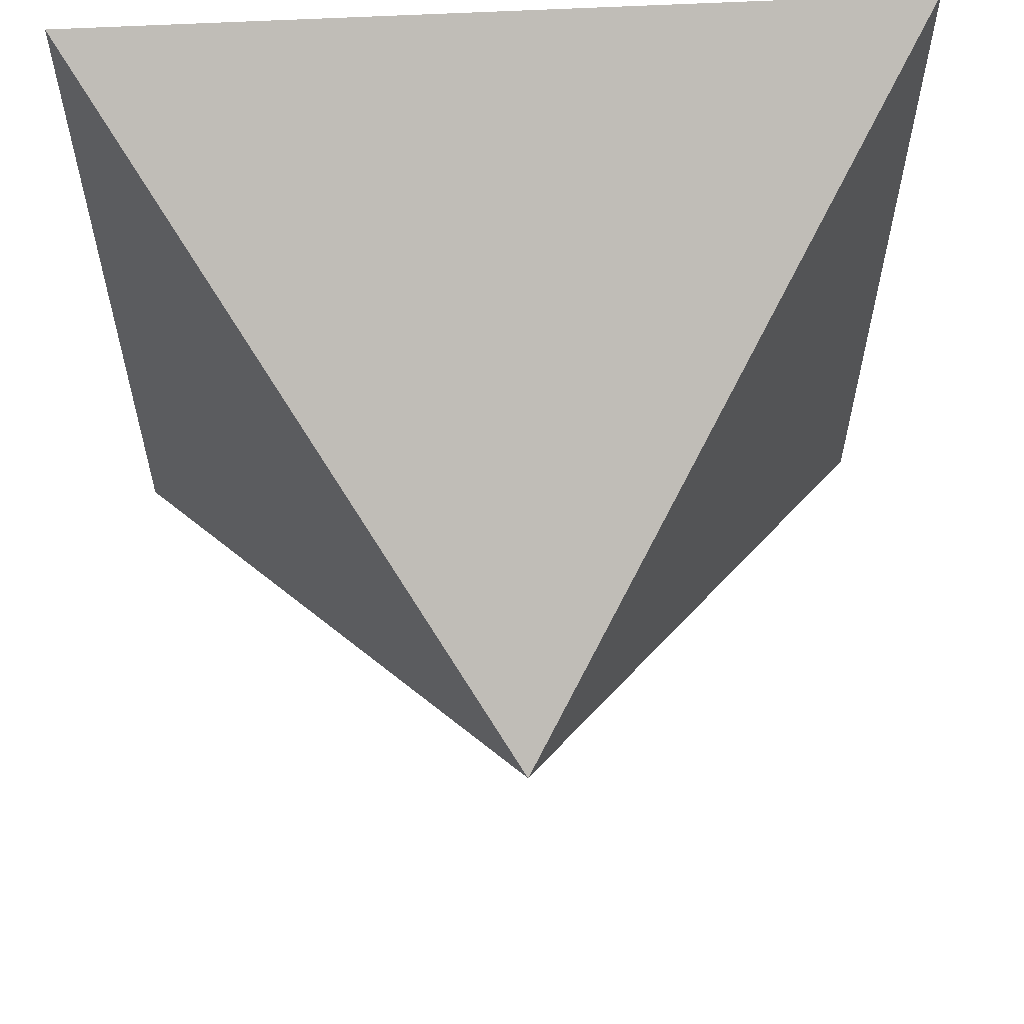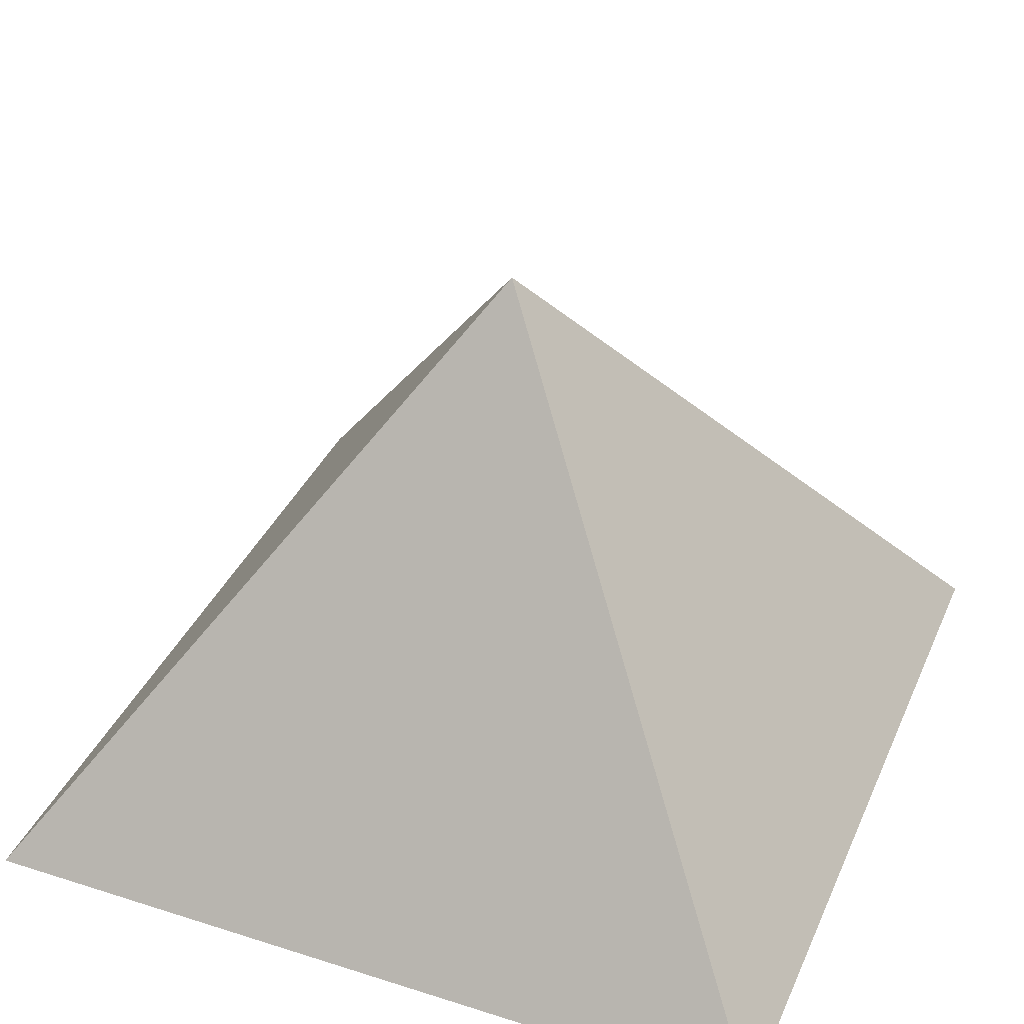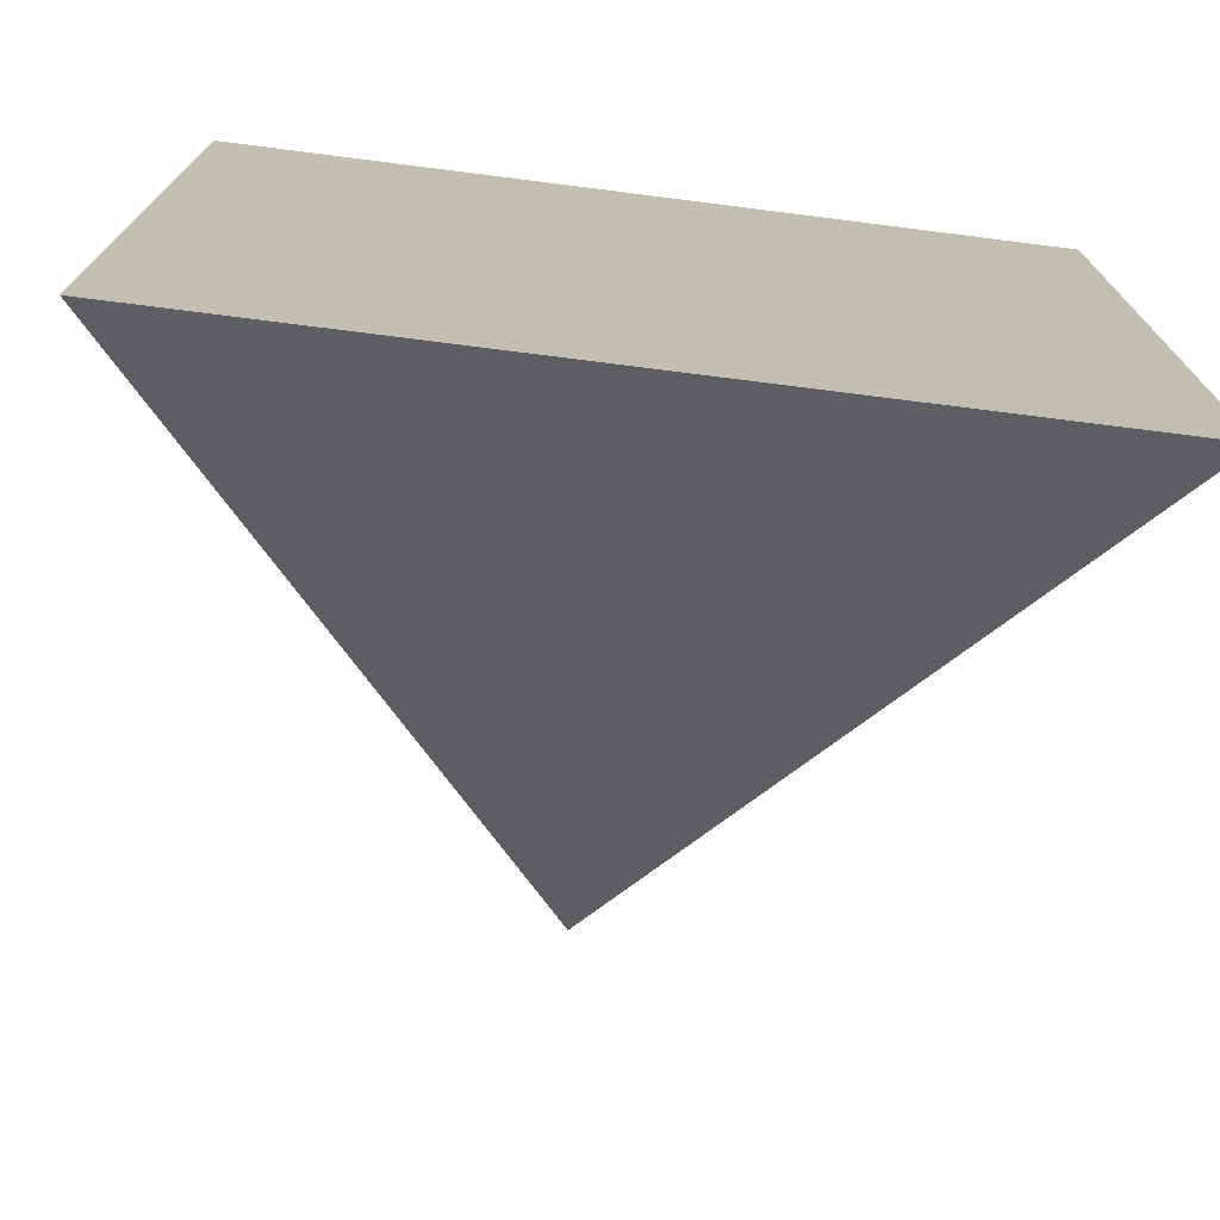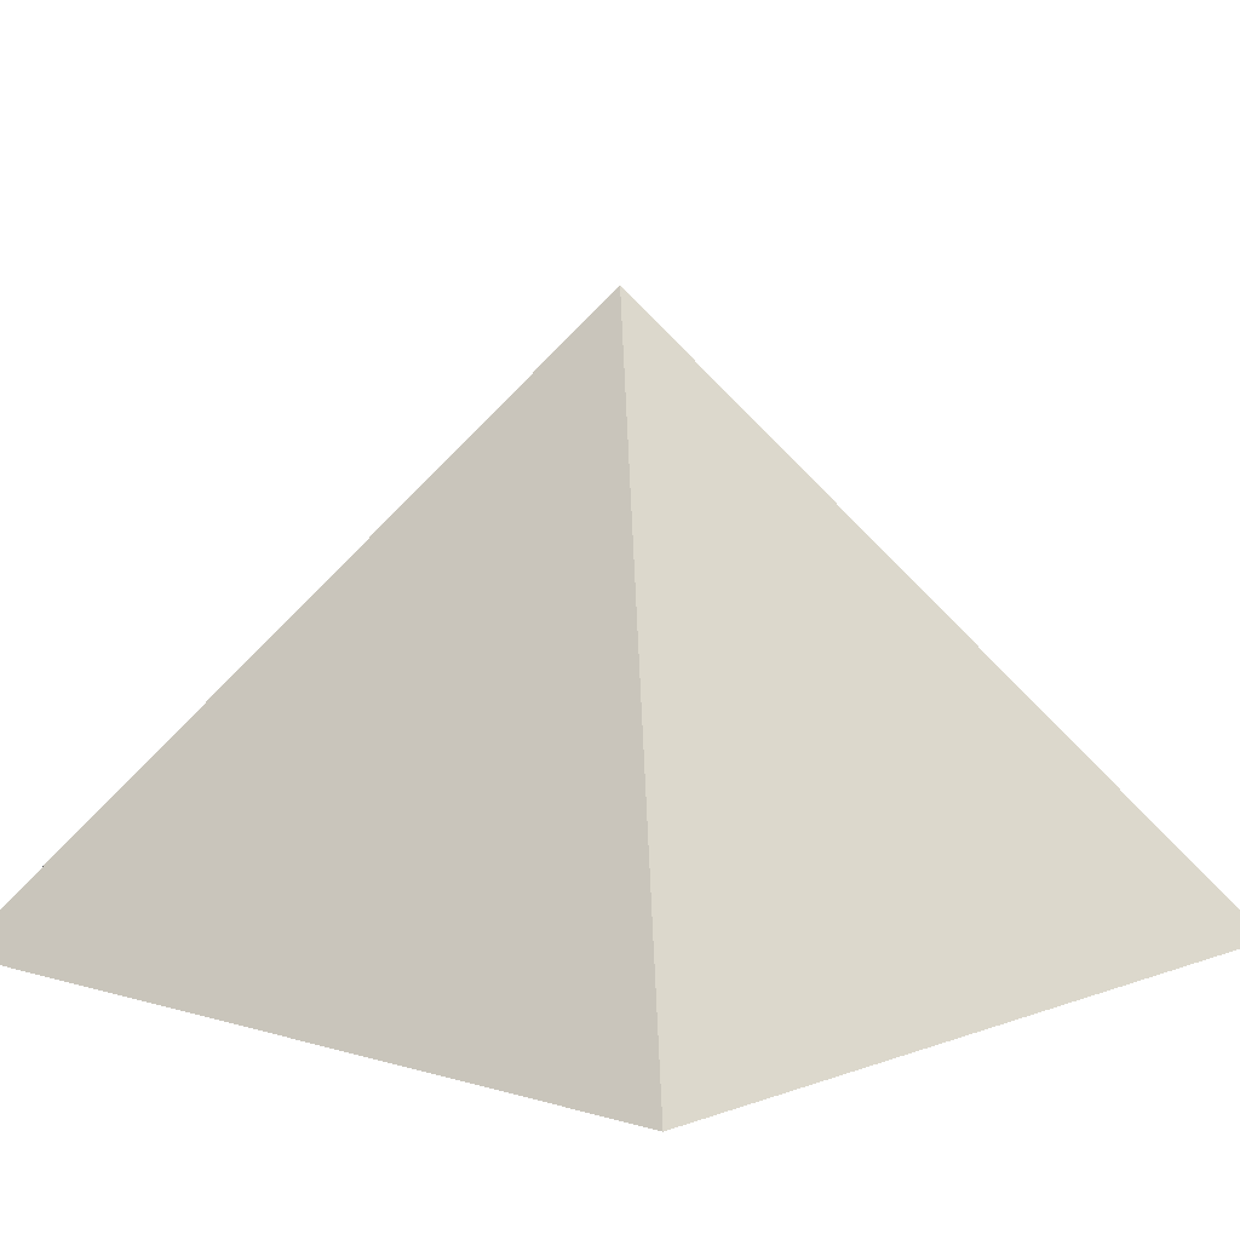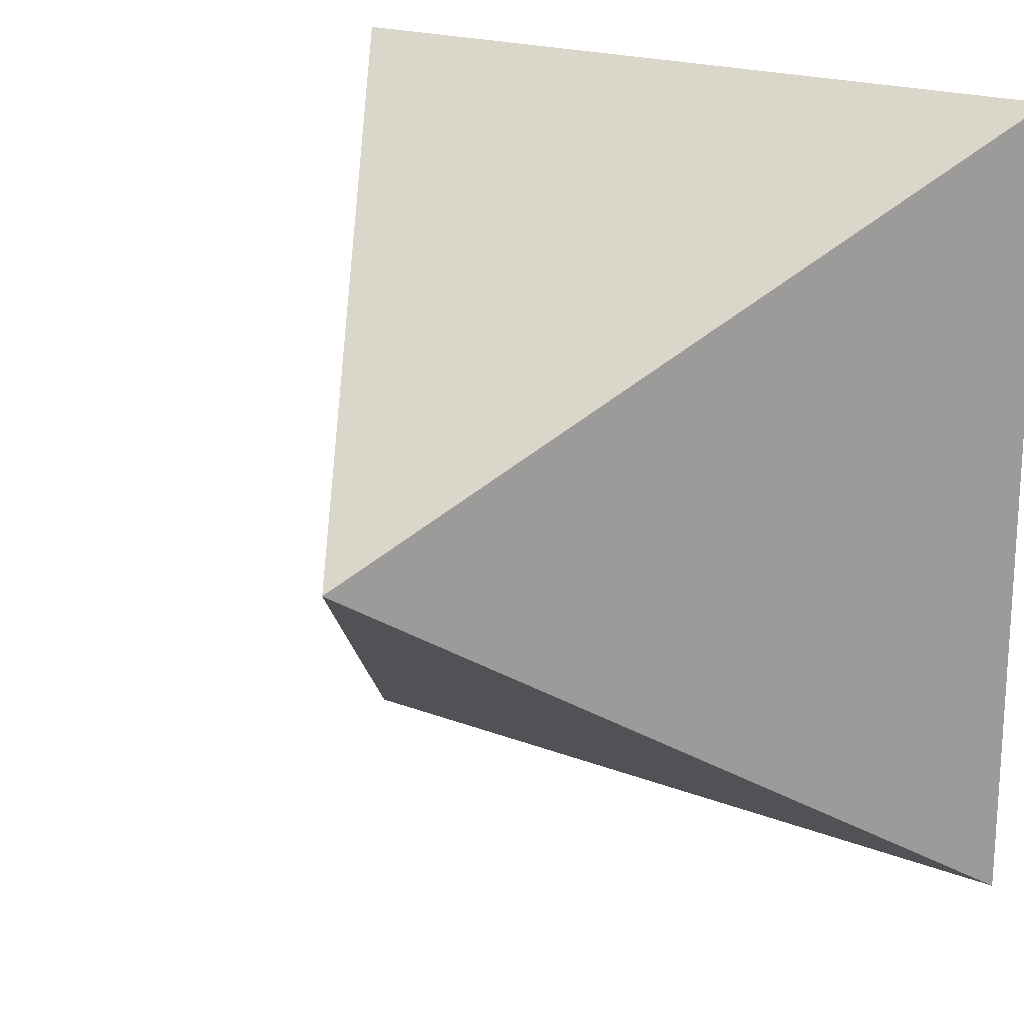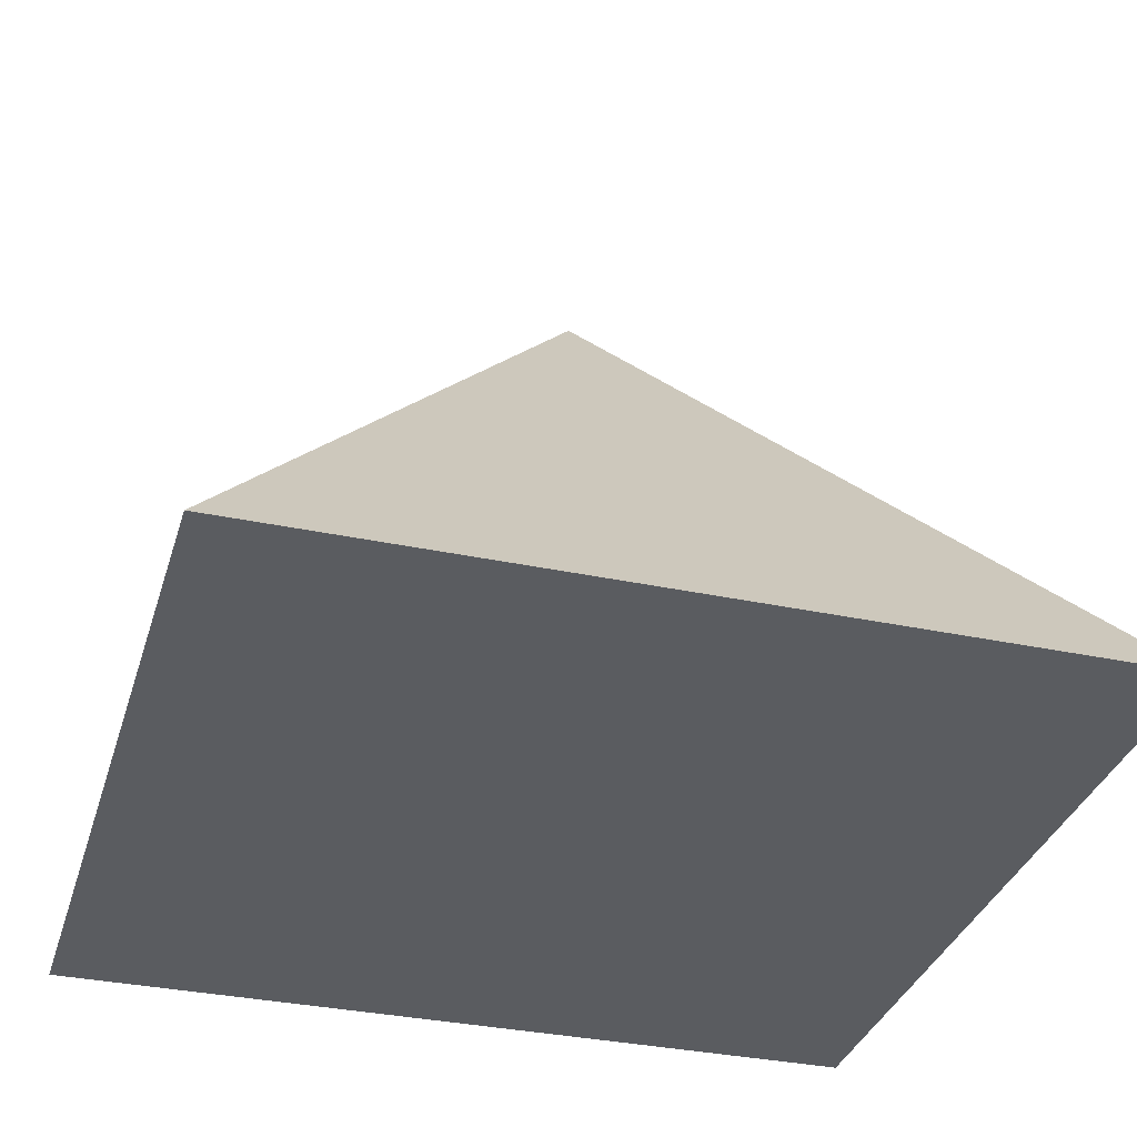
<metadata>
{"format":"obj","ext":"obj","renderer":"f3d","projection":"perspective","resolution":1024,"background":"white","views":[{"elev":59.6,"azim":177.0,"up":"+Z"},{"elev":37.5,"azim":22.1,"up":"+Y"},{"elev":-73.9,"azim":-7.2,"up":"+Z"},{"elev":6.0,"azim":-137.9,"up":"+Y"},{"elev":19.2,"azim":-143.5,"up":"+Z"},{"elev":-33.9,"azim":163.9,"up":"+Y"}]}
</metadata>
<code>
g  Mesh
v -0.5 -0.3536 -0.5
v 0.5 -0.3536 -0.5
v 0.5 -0.3536 0.5
v -0.5 -0.3536 0.5
v -0.5 -0.3536 -0.5
v -0.5 -0.3536 0.5
v 0 0.3536 0
v -0.5 -0.3536 0.5
v 0.5 -0.3536 0.5
v 0 0.3536 0
v 0.5 -0.3536 0.5
v 0.5 -0.3536 -0.5
v 0 0.3536 0
v 0.5 -0.3536 -0.5
v -0.5 -0.3536 -0.5
v 0 0.3536 0
f 1 2 3
f 1 3 4
f 5 6 7
f 8 9 10
f 11 12 13
f 14 15 16

</code>
